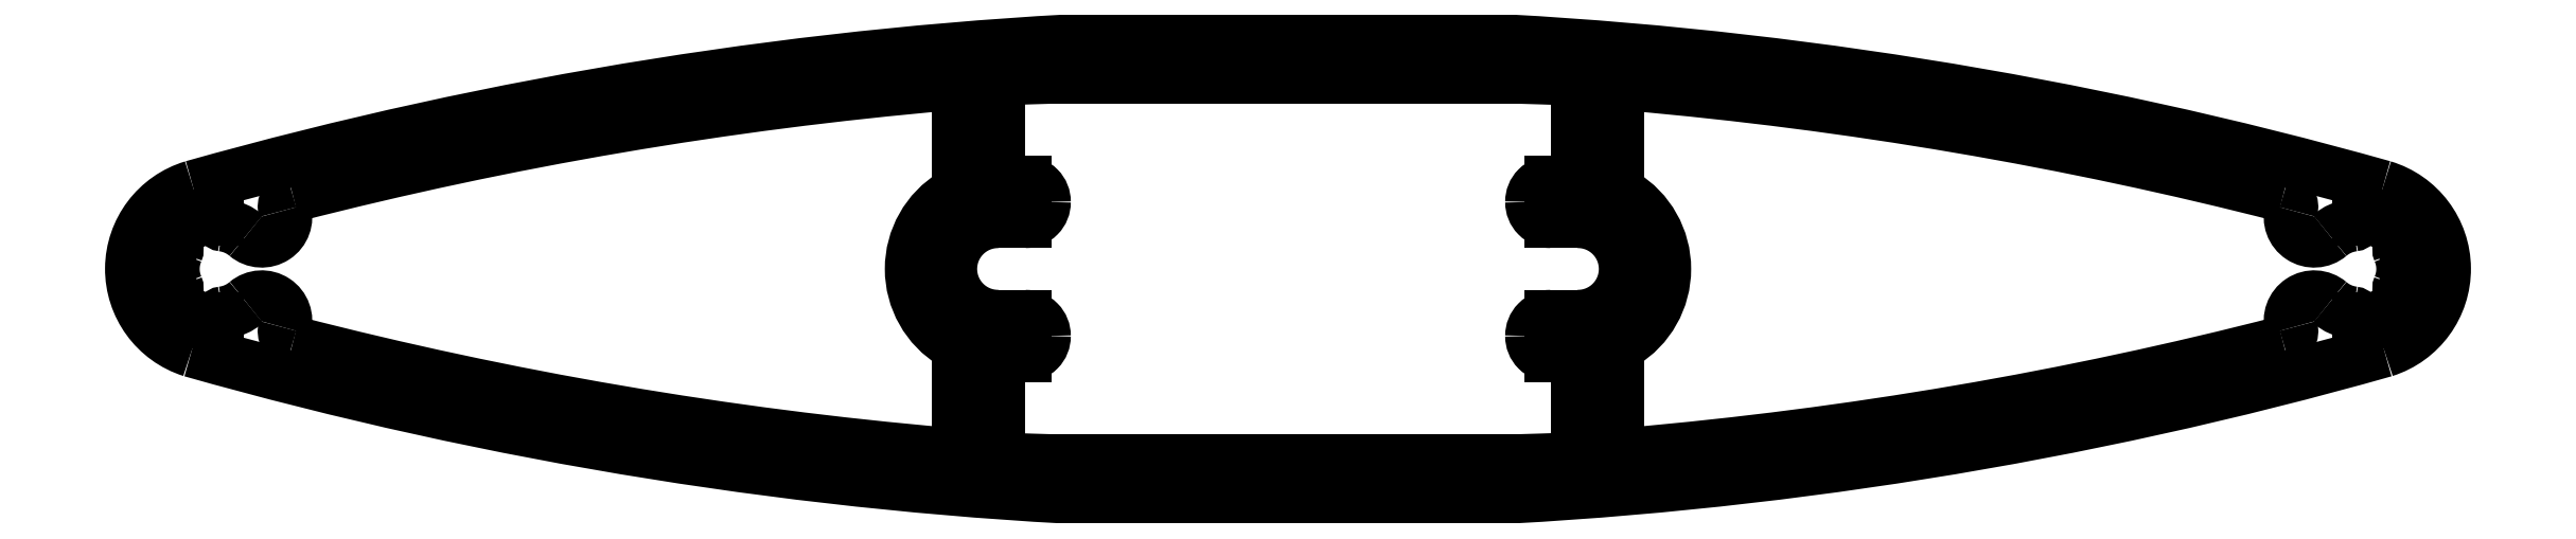
<metadata>
{"format":"dxf","ext":"dxf","renderer":"ezdxf+matplotlib","layout":"modelspace","background":"white","min_lineweight":24,"dpi":150}
</metadata>
<code>
0
SECTION
2
ENTITIES
0
ARC
8
0
10
658.5
20
846.5
30
0
40
174.4
50
272.4
51
285.8
0
ARC
8
0
10
704.9
20
682.3
30
0
40
3.715
50
287.5
51
73.41
0
LINE
8
0
10
651.5
20
672.3
30
0
11
665.7
21
672.3
31
0
0
ARC
8
0
10
658.2
20
516.5
30
0
40
175.9
50
74.27
51
87.63
0
ARC
8
0
10
658.7
20
846.5
30
0
40
174.4
50
254.2
51
267.6
0
LINE
8
0
10
665.5
20
692.3
30
0
11
651.7
21
692.3
31
0
0
ARC
8
0
10
612.3
20
682.3
30
0
40
3.715
50
106.6
51
252.5
0
ARC
8
0
10
658.9
20
516.5
30
0
40
175.9
50
92.37
51
105.7
0
ARC
8
0
10
704.6
20
680.1
30
0
40
0.25
50
1.303e-10
51
82.97
0
ARC
8
0
10
704.9
20
682.3
30
0
40
1.915
50
229.2
51
263
0
LINE
8
0
10
704.9
20
680
30
0
11
704.9
21
680.1
31
0
0
ARC
8
0
10
703
20
680.1
30
0
40
1.035
50
49.85
51
197
0
ARC
8
0
10
704.9
20
682.3
30
0
40
2.277
50
269.6
51
330.4
0
ARC
8
0
10
701.5
20
679.6
30
0
40
0.5
50
284.5
51
16.97
0
LINE
8
0
10
706.7
20
681.2
30
0
11
706.9
21
681.2
31
0
0
ARC
8
0
10
658.5
20
846.5
30
0
40
172.9
50
275
51
284.5
0
ARC
8
0
10
706.9
20
681.5
30
0
40
0.25
50
157
51
240
0
ARC
8
0
10
673.3
20
674.8
30
0
40
0.5
50
180
51
275
0
ARC
8
0
10
704.9
20
682.3
30
0
40
1.915
50
337
51
22.97
0
LINE
8
0
10
672.8
20
674.8
30
0
11
672.8
21
678.7
31
0
0
ARC
8
0
10
706.9
20
683.1
30
0
40
0.25
50
120
51
203
0
ARC
8
0
10
673.3
20
678.7
30
0
40
0.5
50
121.2
51
180
0
LINE
8
0
10
706.9
20
683.4
30
0
11
706.7
21
683.4
31
0
0
ARC
8
0
10
671.1
20
682.3
30
0
40
3.75
50
301.2
51
58.83
0
ARC
8
0
10
704.9
20
682.3
30
0
40
2.277
50
29.62
51
90.38
0
ARC
8
0
10
673.3
20
685.9
30
0
40
0.5
50
180
51
238.8
0
LINE
8
0
10
704.9
20
684.4
30
0
11
704.9
21
684.6
31
0
0
LINE
8
0
10
672.8
20
685.9
30
0
11
672.8
21
689.8
31
0
0
ARC
8
0
10
704.6
20
684.4
30
0
40
0.25
50
277
51
360
0
ARC
8
0
10
673.3
20
689.8
30
0
40
0.5
50
85.02
51
180
0
ARC
8
0
10
704.9
20
682.3
30
0
40
1.915
50
97.03
51
130.7
0
ARC
8
0
10
658.2
20
516.5
30
0
40
174.4
50
75.6
51
85.02
0
ARC
8
0
10
703
20
684.5
30
0
40
1.035
50
163.2
51
310.3
0
ARC
8
0
10
701.5
20
685
30
0
40
0.5
50
343.2
51
75.6
0
ARC
8
0
10
612.6
20
680.1
30
0
40
0.25
50
97.03
51
180
0
LINE
8
0
10
612.3
20
680.1
30
0
11
612.3
21
680
31
0
0
ARC
8
0
10
612.3
20
682.3
30
0
40
1.915
50
277
51
310.8
0
ARC
8
0
10
612.3
20
682.3
30
0
40
2.277
50
209.6
51
270.4
0
ARC
8
0
10
614.2
20
680.1
30
0
40
1.035
50
343
51
130.1
0
LINE
8
0
10
610.3
20
681.2
30
0
11
610.4
21
681.2
31
0
0
ARC
8
0
10
615.7
20
679.6
30
0
40
0.5
50
163
51
255.5
0
ARC
8
0
10
610.3
20
681.5
30
0
40
0.25
50
300
51
22.97
0
ARC
8
0
10
658.7
20
846.5
30
0
40
172.9
50
255.5
51
265
0
ARC
8
0
10
612.3
20
682.3
30
0
40
1.915
50
157
51
203
0
ARC
8
0
10
643.9
20
674.8
30
0
40
0.5
50
265
51
1.303e-11
0
ARC
8
0
10
610.3
20
683.1
30
0
40
0.25
50
337
51
60
0
LINE
8
0
10
644.4
20
678.7
30
0
11
644.4
21
674.8
31
0
0
LINE
8
0
10
610.4
20
683.4
30
0
11
610.3
21
683.4
31
0
0
ARC
8
0
10
643.9
20
678.7
30
0
40
0.5
50
0
51
58.83
0
ARC
8
0
10
612.3
20
682.3
30
0
40
2.277
50
89.62
51
150.4
0
ARC
8
0
10
646.1
20
682.3
30
0
40
3.75
50
121.2
51
238.8
0
LINE
8
0
10
612.3
20
684.6
30
0
11
612.3
21
684.4
31
0
0
ARC
8
0
10
643.9
20
685.9
30
0
40
0.5
50
301.2
51
360
0
ARC
8
0
10
612.6
20
684.4
30
0
40
0.25
50
180
51
263
0
LINE
8
0
10
644.4
20
689.8
30
0
11
644.4
21
685.9
31
0
0
ARC
8
0
10
612.3
20
682.3
30
0
40
1.915
50
49.33
51
82.97
0
ARC
8
0
10
643.9
20
689.8
30
0
40
0.5
50
360
51
94.98
0
ARC
8
0
10
614.2
20
684.5
30
0
40
1.035
50
229.7
51
16.83
0
ARC
8
0
10
658.9
20
516.5
30
0
40
174.4
50
94.98
51
104.4
0
ARC
8
0
10
615.7
20
685
30
0
40
0.5
50
104.4
51
196.8
0
LINE
8
0
10
670.6
20
686
30
0
11
670
21
686
31
0
0
ARC
8
0
10
670
20
685.2
30
0
40
0.84
50
90
51
180.7
0
ARC
8
0
10
670.6
20
686.5
30
0
40
0.5
50
270
51
5.212e-11
0
ARC
8
0
10
670
20
685.2
30
0
40
0.84
50
179.3
51
270
0
LINE
8
0
10
671.1
20
690
30
0
11
671.1
21
686.5
31
0
0
LINE
8
0
10
670
20
684.3
30
0
11
671.1
21
684.3
31
0
0
ARC
8
0
10
670.6
20
690
30
0
40
0.5
50
0
51
87.97
0
ARC
8
0
10
671.1
20
682.3
30
0
40
2.05
50
270
51
90
0
ARC
8
0
10
658.2
20
339
30
0
40
351.8
50
87.97
51
88.32
0
LINE
8
0
10
671.1
20
680.2
30
0
11
670
21
680.2
31
0
0
LINE
8
0
10
648.4
20
690.6
30
0
11
668.5
21
690.6
31
0
0
ARC
8
0
10
670
20
679.4
30
0
40
0.84
50
90
51
180.7
0
ARC
8
0
10
658.7
20
339
30
0
40
351.8
50
91.68
51
91.99
0
ARC
8
0
10
670
20
679.4
30
0
40
0.84
50
179.3
51
270
0
ARC
8
0
10
646.6
20
690
30
0
40
0.5
50
91.99
51
180
0
LINE
8
0
10
670
20
678.5
30
0
11
670.6
21
678.5
31
0
0
LINE
8
0
10
646.1
20
686.5
30
0
11
646.1
21
690
31
0
0
ARC
8
0
10
670.6
20
678
30
0
40
0.5
50
0
51
90
0
ARC
8
0
10
646.6
20
686.5
30
0
40
0.5
50
180
51
270
0
LINE
8
0
10
671.1
20
678
30
0
11
671.1
21
674.6
31
0
0
LINE
8
0
10
647.2
20
686
30
0
11
646.6
21
686
31
0
0
ARC
8
0
10
670.6
20
674.6
30
0
40
0.5
50
272
51
0
0
ARC
8
0
10
647.2
20
685.2
30
0
40
0.84
50
359.3
51
90
0
ARC
8
0
10
658.2
20
1026
30
0
40
351.8
50
271.7
51
272
0
ARC
8
0
10
647.2
20
685.2
30
0
40
0.84
50
270
51
0.6821
0
LINE
8
0
10
668.5
20
674
30
0
11
648.5
21
674
31
0
0
LINE
8
0
10
646.1
20
684.3
30
0
11
647.2
21
684.3
31
0
0
ARC
8
0
10
658.7
20
1026
30
0
40
351.8
50
268
51
268.3
0
ARC
8
0
10
646.1
20
682.3
30
0
40
2.05
50
90
51
270
0
ARC
8
0
10
646.6
20
674.6
30
0
40
0.5
50
180
51
268
0
LINE
8
0
10
647.2
20
680.2
30
0
11
646.1
21
680.2
31
0
0
LINE
8
0
10
646.1
20
674.6
30
0
11
646.1
21
678
31
0
0
ARC
8
0
10
647.2
20
679.4
30
0
40
0.84
50
359.3
51
90
0
ARC
8
0
10
646.6
20
678
30
0
40
0.5
50
90
51
180
0
ARC
8
0
10
647.2
20
679.4
30
0
40
0.84
50
270
51
0.6821
0
LINE
8
0
10
646.6
20
678.5
30
0
11
647.2
21
678.5
31
0
0
ENDSEC
0
EOF

</code>
